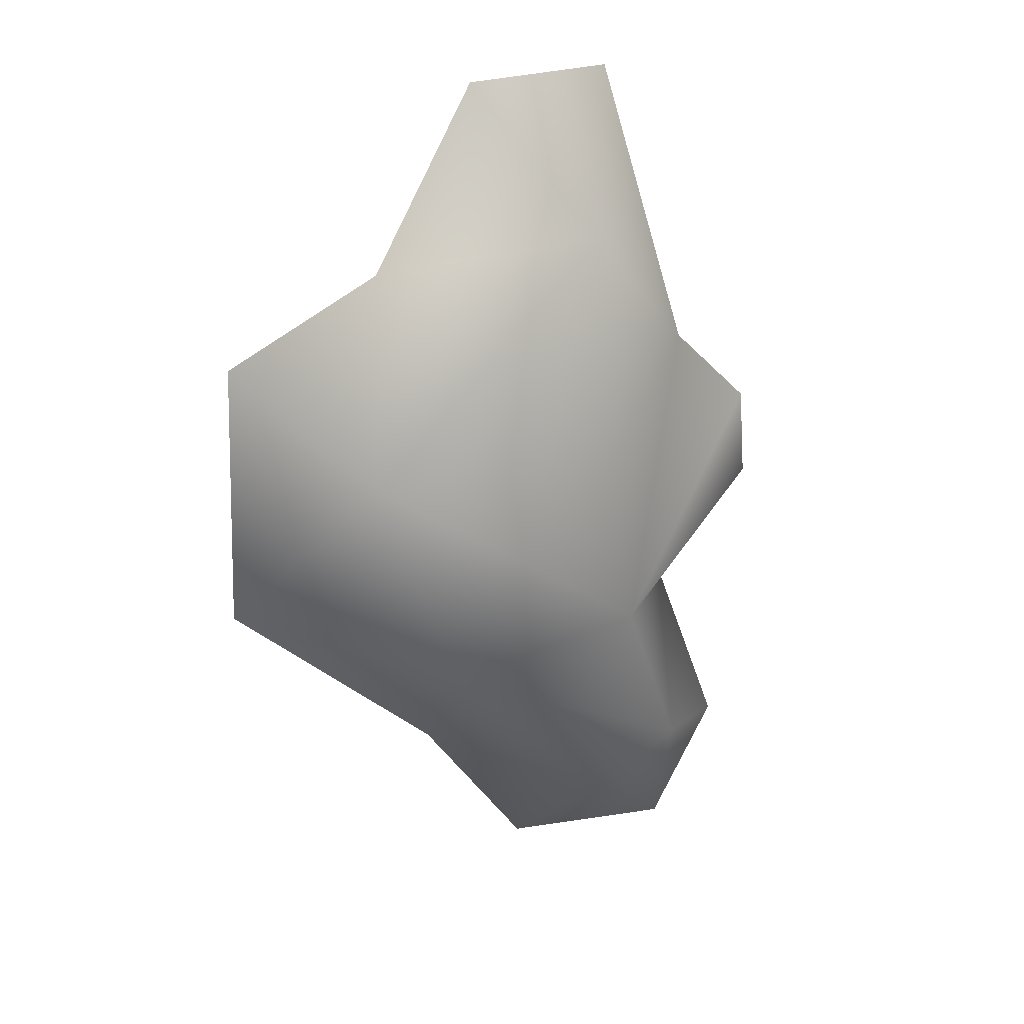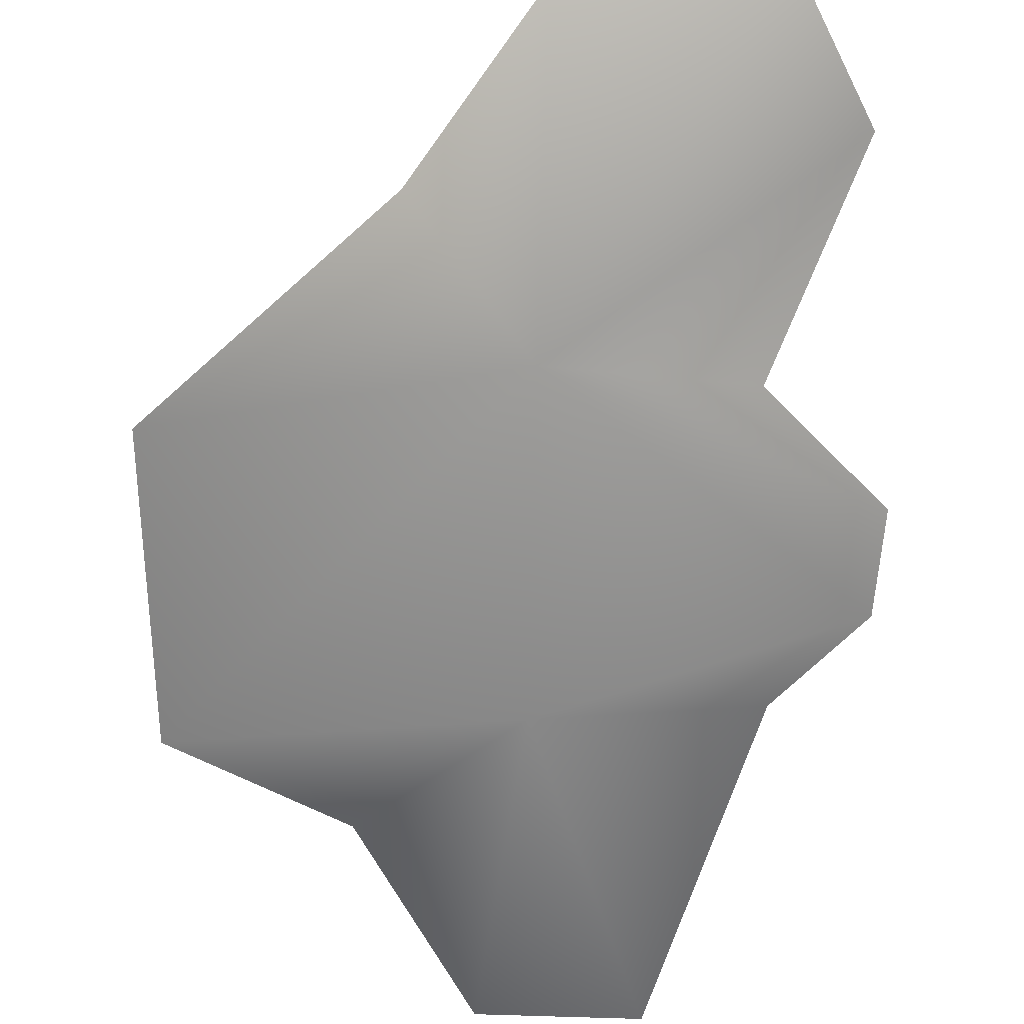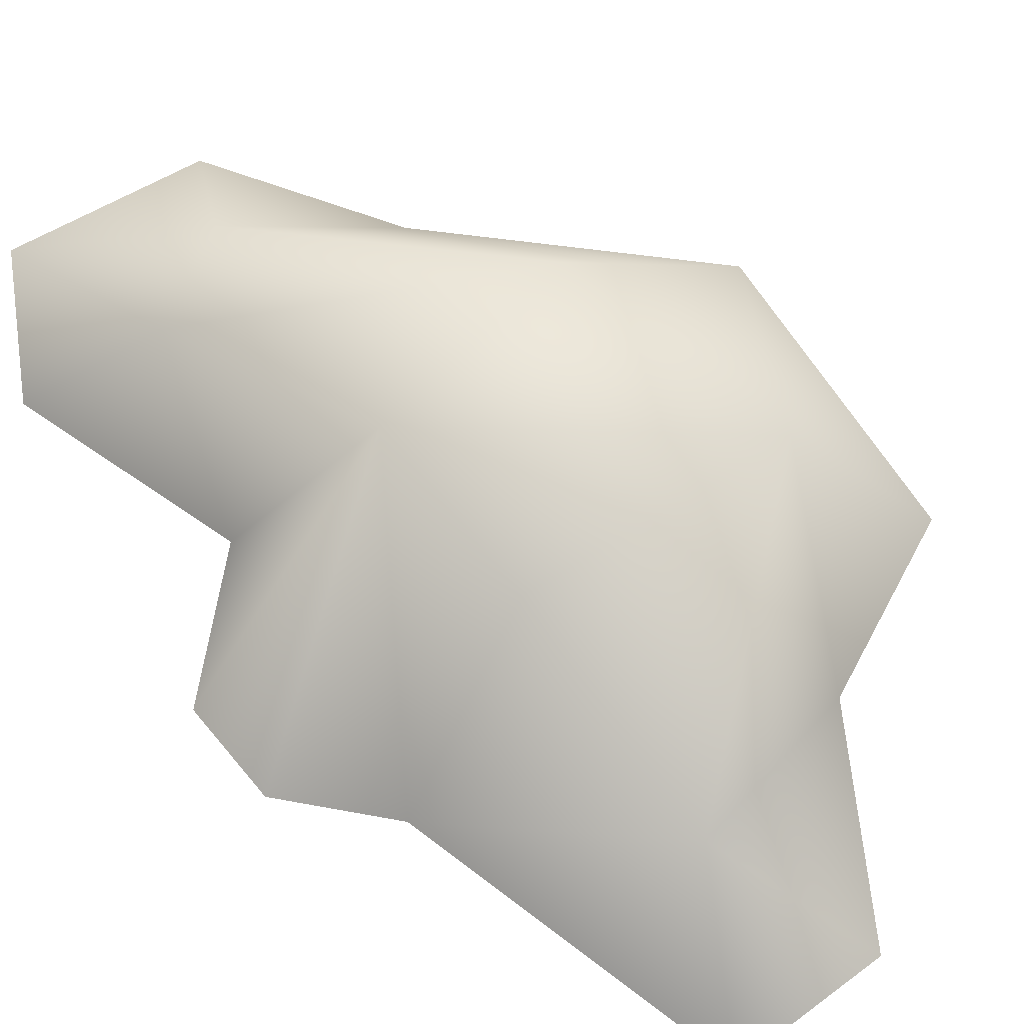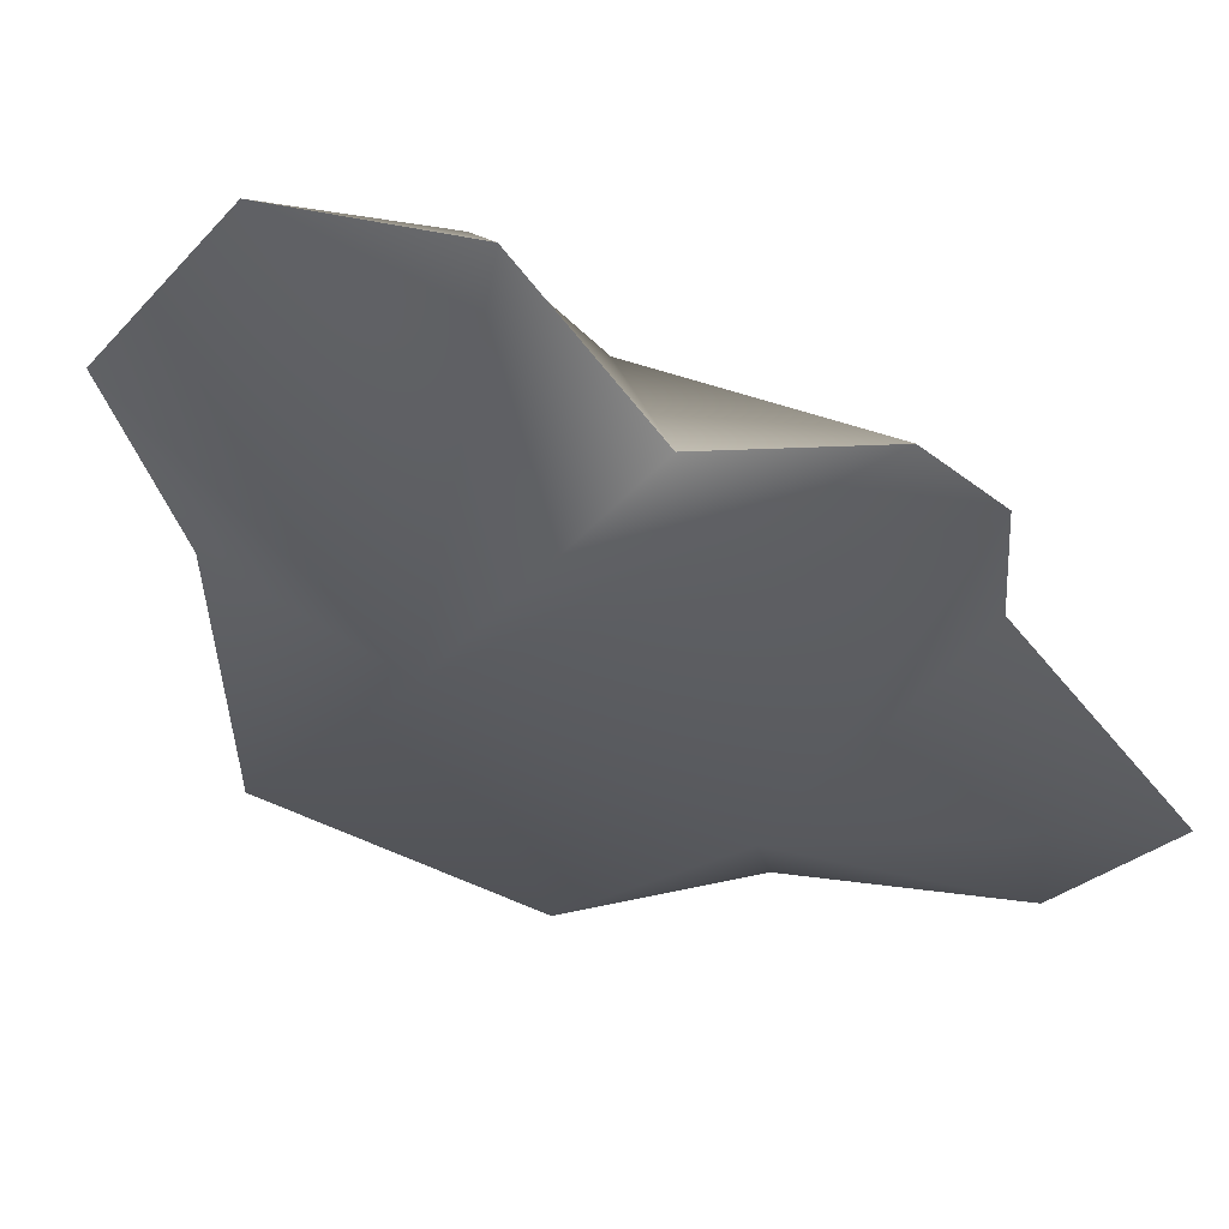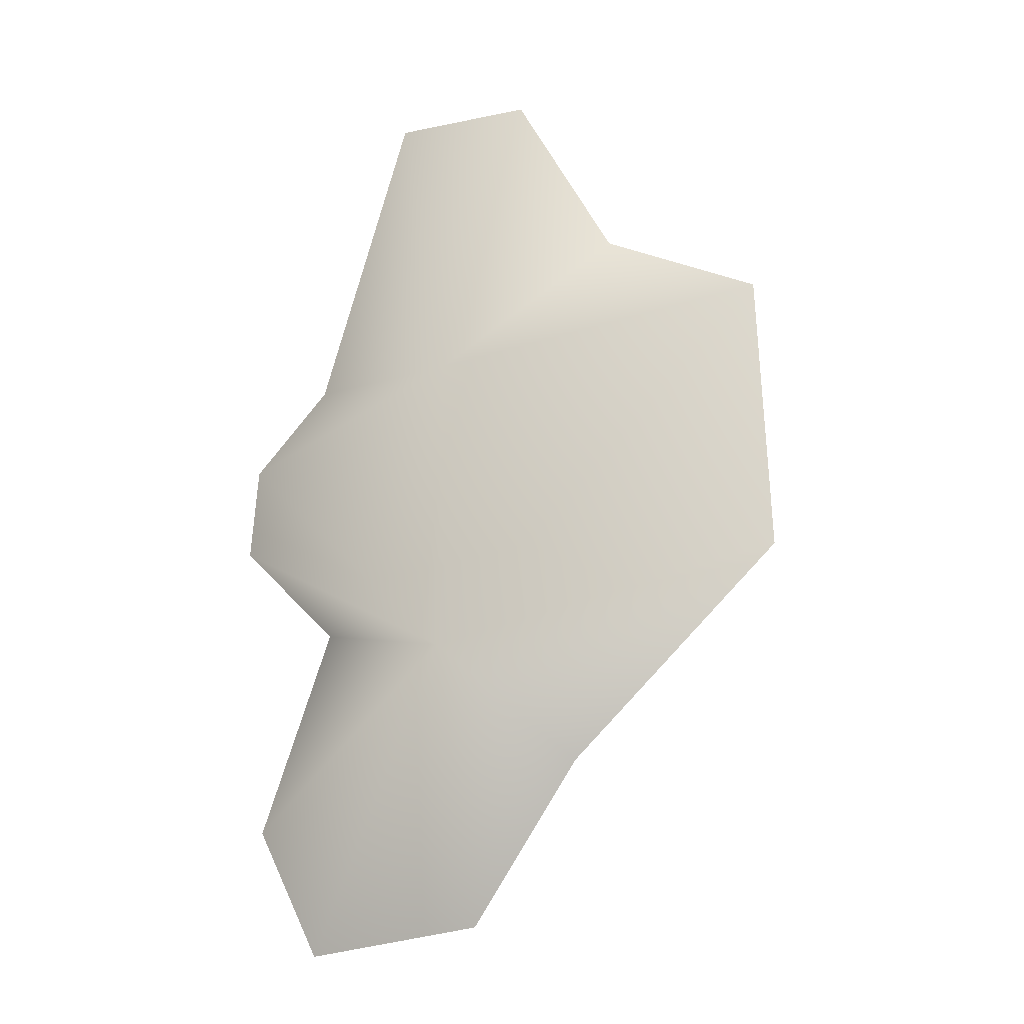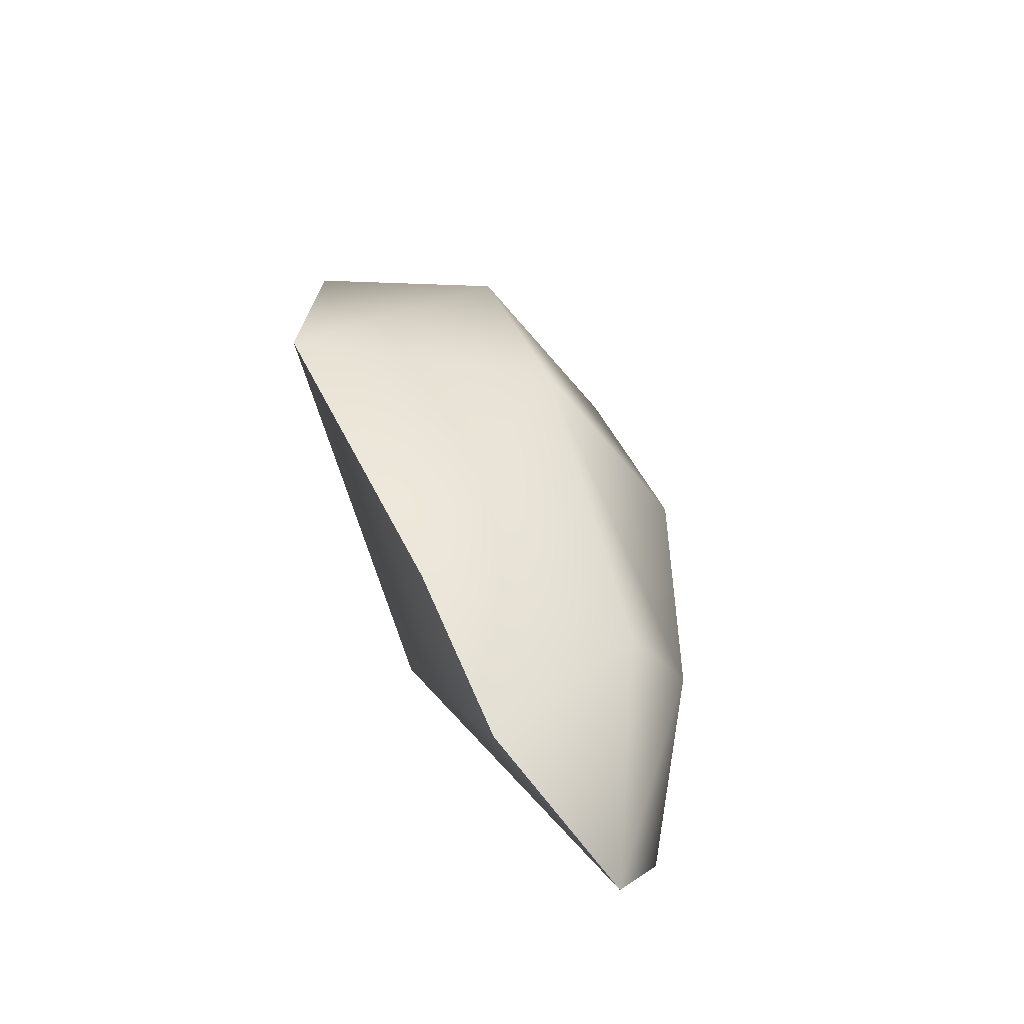
<metadata>
{"format":"obj","ext":"obj","renderer":"f3d","projection":"perspective","resolution":1024,"background":"white","views":[{"elev":26.6,"azim":157.3,"up":"+Z"},{"elev":-67.0,"azim":179.5,"up":"+Y"},{"elev":68.3,"azim":-35.3,"up":"+Y"},{"elev":-34.9,"azim":-131.8,"up":"+Y"},{"elev":-18.4,"azim":24.5,"up":"+Z"},{"elev":-69.1,"azim":128.3,"up":"+Z"}]}
</metadata>
<code>
g Corpse_6
v -0.05089 0.03664 -0.09935
v -0.09013 0 -0.1422
v -0.03638 0 -0.1361
v -0.003858 0 -0.08904
v 0.006726 0.05364 -0.03582
v 0.05964 0 -0.03045
v -0.07646 0.03664 -0.08344
v -0.1101 0 -0.1034
v -0.08787 0 -0.04238
v -0.05177 0.05364 -0.02597
v 0.02606 0.04568 0.02771
v -0.04779 0.04666 0.02423
v 0.05634 0 0.05249
v 0.009475 0 0.0757
v -0.04568 0.03698 0.09168
v -0.02115 0 0.1307
v -0.0642 0 0.1318
v -0.09255 0 0.04107
v -0.09255 0 0.04107
v -0.1166 0 0.01656
v -0.1188 0 -0.01138
v -0.1188 0 -0.01138
v -0.08787 0 -0.04238
v -0.05177 0.05364 -0.02597
v -0.09255 0 0.04107
v -0.0642 0 0.1318
v -0.03358 -0.03075 0.02931
v -0.02115 0 0.1307
v 0.009475 0 0.0757
v 0.05634 0 0.05249
v -0.03456 -0.03075 -0.05807
v 0.05964 0 -0.03045
v -0.003858 0 -0.08904
v -0.03638 0 -0.1361
v -0.09013 0 -0.1422
v -0.1101 0 -0.1034
v -0.1166 0 0.01656
v -0.1188 0 -0.01138
v -0.1101 0 -0.1034
v -0.08787 0 -0.04238
v -0.03456 -0.03075 -0.05807
v -0.1166 0 0.01656
v -0.09255 0 0.04107
v -0.03358 -0.03075 0.02931
v -0.03456 -0.03075 -0.05807
v -0.08787 0 -0.04238
v -0.1188 0 -0.01138
g Corpse_6_0
f -45 -46 -47
f -44 -45 -47
f -44 -47 -43
f -44 -43 -42
f -47 -41 -43
f -47 -46 -41
f -46 -40 -41
f -41 -40 -39
f -41 -38 -43
f -38 -41 -39
f -37 -43 -38
f -43 -37 -42
f -38 -36 -37
f -37 -35 -42
f -37 -34 -35
f -37 -33 -34
f -36 -33 -37
f -33 -32 -34
f -32 -33 -31
f -33 -30 -31
f -33 -36 -30
f -36 -38 -29
f -38 -28 -29
f -38 -27 -28
f -24 -25 -26
f -21 -22 -23
f -20 -22 -21
f -19 -20 -21
f -19 -21 -18
f -21 -17 -18
f -17 -16 -18
f -17 -15 -16
f -17 -14 -15
f -17 -13 -14
f -17 -12 -13
f -11 -17 -21
f -11 -10 -17
f -7 -8 -9
f -4 -5 -6
f -1 -2 -3

</code>
